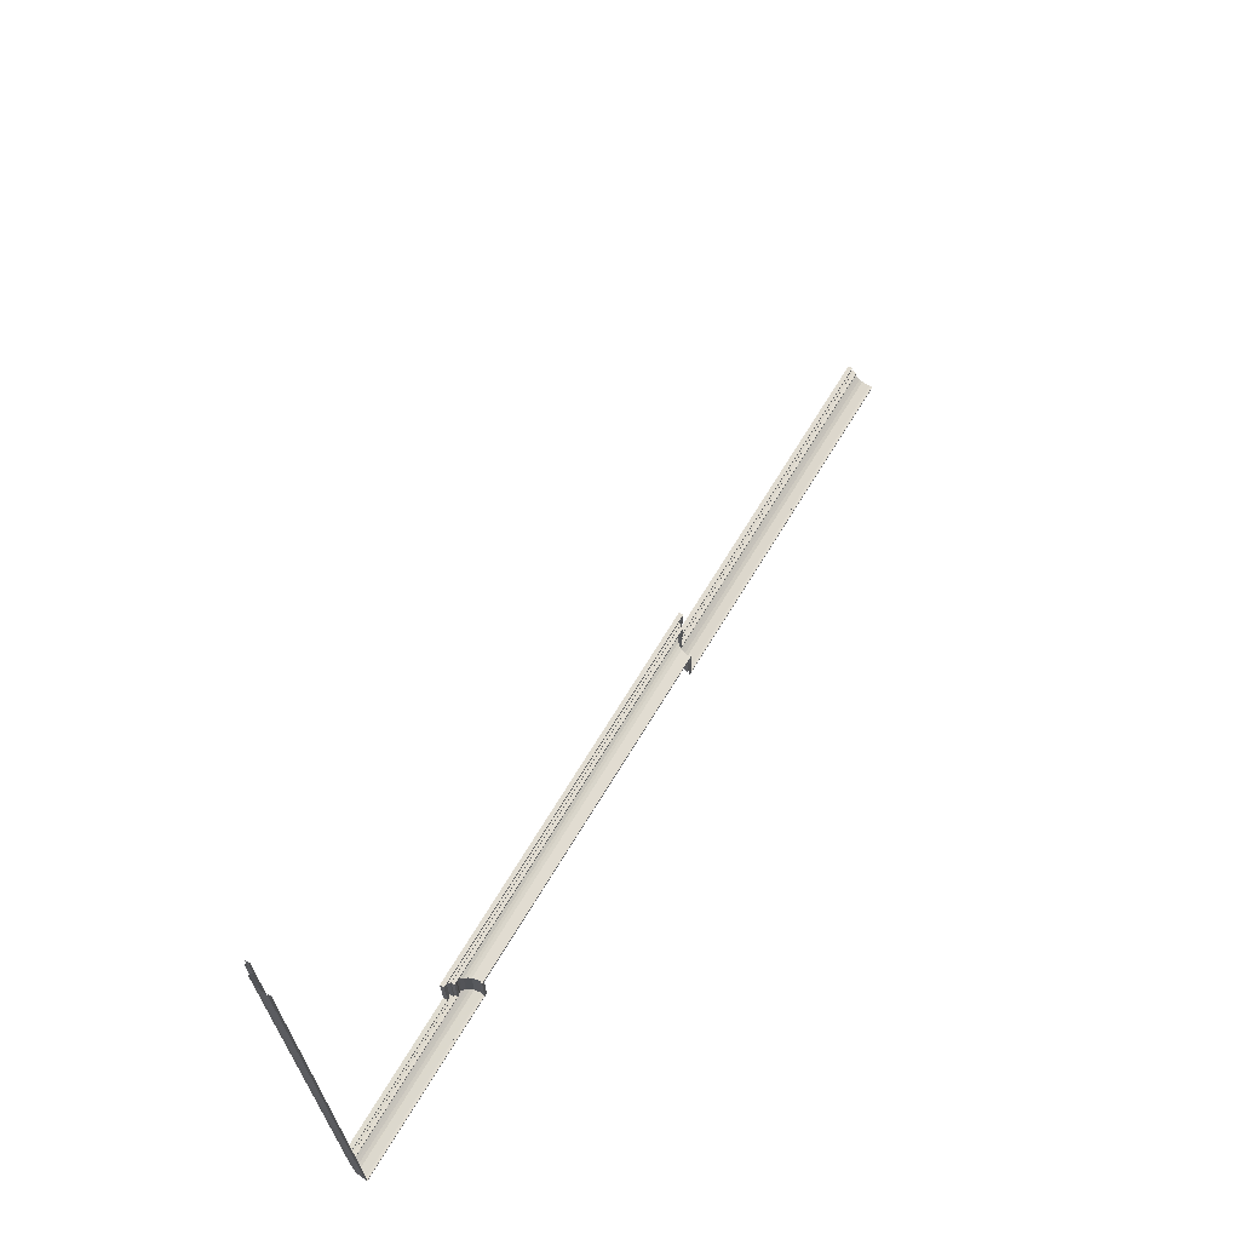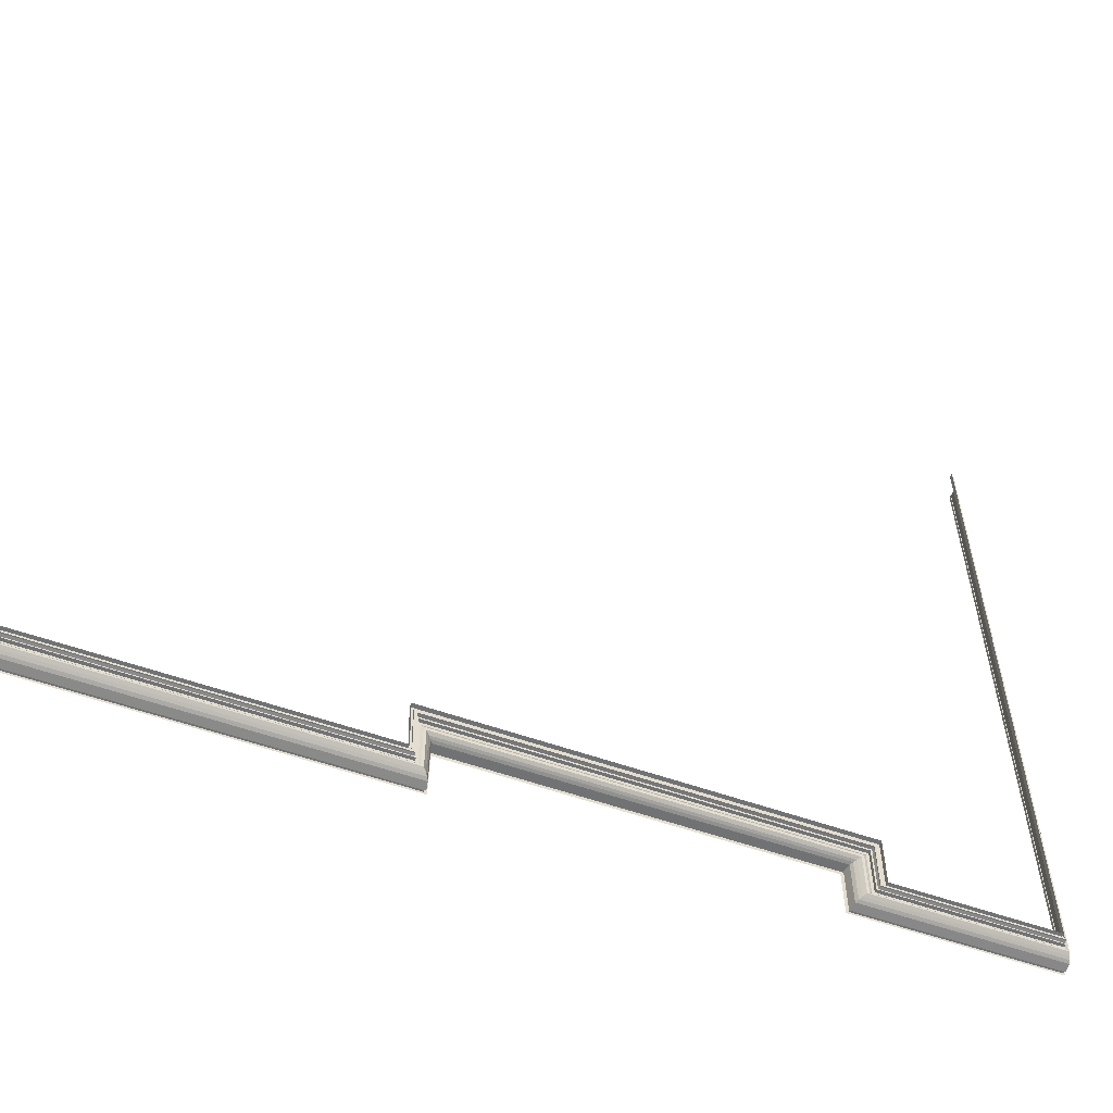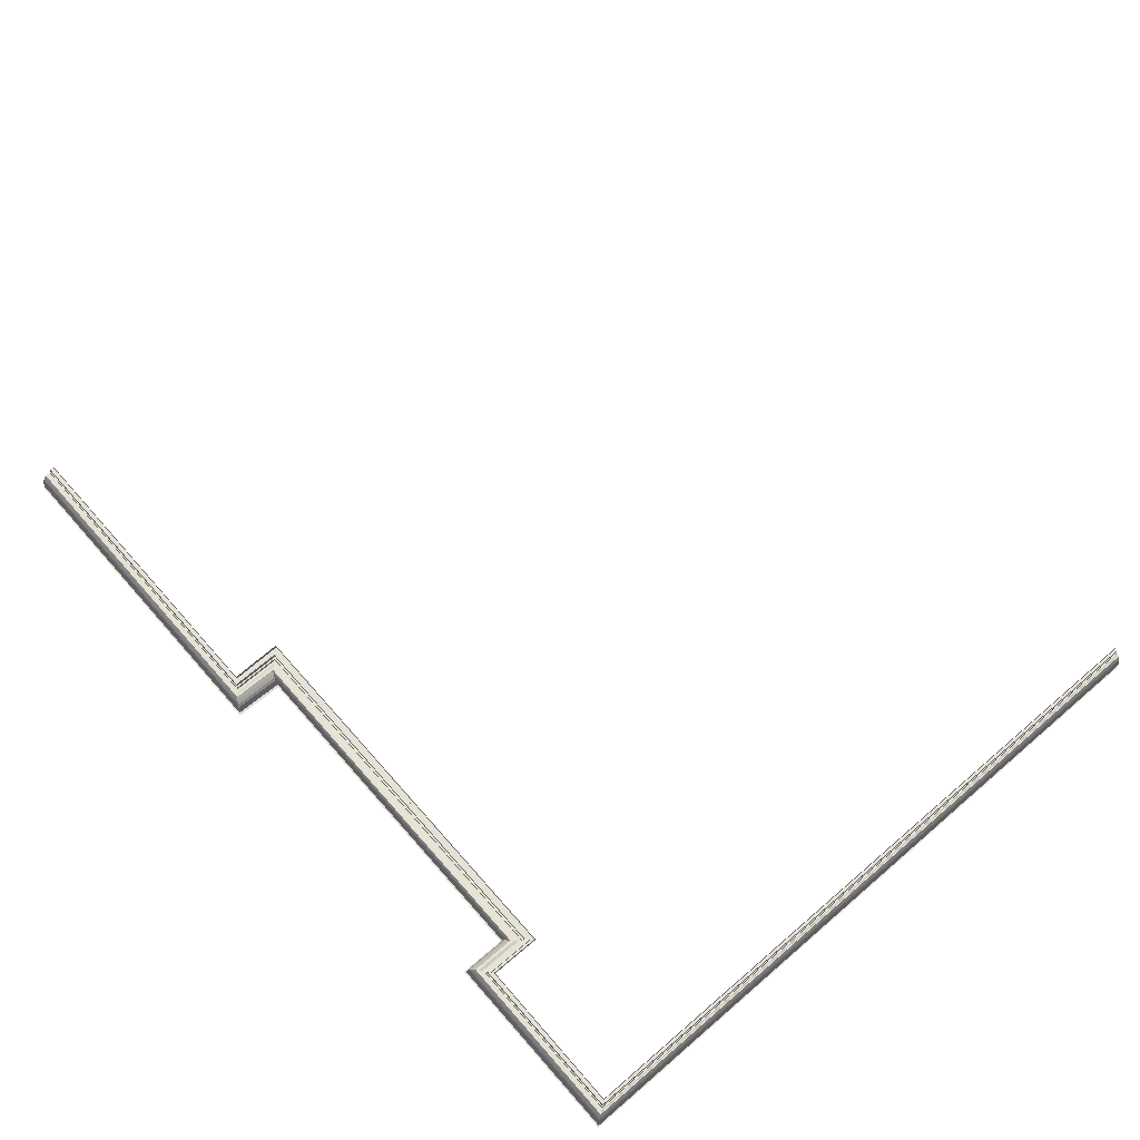
<metadata>
{"format":"obj","ext":"obj","renderer":"f3d","projection":"perspective","resolution":1024,"background":"white","views":[{"elev":69.3,"azim":-58.7,"up":"+Z"},{"elev":-55.5,"azim":159.4,"up":"+Z"},{"elev":64.1,"azim":-131.0,"up":"+Y"}]}
</metadata>
<code>
o Wallpaper.001
v 1.7 3.616 -4.054
v -0.8151 3.616 -4.054
v 1.712 3.674 -4.054
v -0.8272 3.674 -4.054
v 1.724 3.697 -4.05
v -0.84 3.697 -4.05
v 1.741 3.716 -4.043
v -0.8561 3.716 -4.043
v 1.762 3.737 -4.031
v -0.8772 3.737 -4.031
v -0.8161 3.616 -4.379
v -0.828 3.674 -4.371
v -0.8406 3.697 -4.363
v -0.8566 3.716 -4.352
v -0.8775 3.737 -4.338
v 1.705 3.616 -4.394
v 1.716 3.674 -4.386
v 1.728 3.697 -4.377
v 1.743 3.716 -4.366
v 1.762 3.737 -4.351
v 1.779 3.737 -4.01
v -0.8946 3.737 -4.01
v -0.8946 3.737 -4.327
v 1.778 3.737 -4.339
v 1.797 3.729 -3.991
v -0.9129 3.729 -3.991
v -0.9128 3.729 -4.315
v 1.795 3.729 -4.326
v 1.817 3.729 -3.972
v -0.9324 3.729 -3.972
v -0.932 3.729 -4.302
v 1.813 3.729 -4.313
v 1.817 3.752 -3.972
v -0.9324 3.752 -3.972
v -0.932 3.752 -4.302
v 1.813 3.752 -4.313
v 1.828 3.752 -3.959
v -0.9433 3.752 -3.959
v -0.9429 3.752 -4.295
v 1.823 3.752 -4.305
v 1.832 3.772 -3.958
v -0.9475 3.772 -3.958
v -0.9469 3.772 -4.292
v 1.827 3.772 -4.302
v 1.832 3.779 -3.958
v -0.9475 3.779 -3.958
v -0.9469 3.779 -4.292
v 1.827 3.779 -4.302
v 1.854 3.779 -3.931
v -0.9693 3.779 -3.931
v -0.9685 3.779 -4.278
v 1.847 3.779 -4.287
v 1.854 3.764 -3.931
v -0.9693 3.764 -3.931
v -0.9685 3.764 -4.278
v 1.847 3.764 -4.287
v 1.875 3.764 -3.908
v -0.991 3.764 -3.908
v -0.99 3.764 -4.264
v 1.867 3.764 -4.272
v 1.875 3.795 -3.908
v -0.991 3.795 -3.908
v -0.99 3.795 -4.264
v 1.867 3.795 -4.272
v 1.711 3.616 -4.04
v -0.8261 3.616 -4.04
v -0.8269 3.616 -4.372
v 1.715 3.616 -4.386
v 1.711 3.597 -4.04
v -0.8261 3.597 -4.04
v -0.8269 3.597 -4.372
v 1.715 3.597 -4.386
v 1.688 3.597 -4.063
v -0.8031 3.597 -4.063
v -0.8042 3.597 -4.387
v 1.694 3.597 -4.402
v 4.145 3.616 -4.394
v 4.145 3.674 -4.386
v 4.145 3.697 -4.377
v 4.145 3.716 -4.366
v 4.145 3.737 -4.351
v 4.145 3.737 -4.339
v 4.145 3.729 -4.326
v 4.145 3.729 -4.313
v 4.145 3.752 -4.313
v 4.145 3.752 -4.305
v 4.145 3.772 -4.302
v 4.145 3.779 -4.302
v 4.145 3.779 -4.287
v 4.145 3.764 -4.287
v 4.145 3.764 -4.272
v 4.145 3.795 -4.272
v 4.145 3.616 -4.386
v 4.145 3.597 -4.386
v 4.145 3.597 -4.402
v -2.182 3.616 -4.379
v -2.176 3.674 -4.372
v -2.17 3.697 -4.363
v -2.163 3.716 -4.353
v -2.153 3.737 -4.339
v -2.145 3.737 -4.328
v -2.137 3.729 -4.316
v -2.128 3.729 -4.304
v -2.128 3.752 -4.304
v -2.123 3.752 -4.297
v -2.121 3.772 -4.294
v -2.121 3.779 -4.294
v -2.111 3.779 -4.28
v -2.111 3.764 -4.28
v -2.101 3.764 -4.266
v -2.101 3.795 -4.266
v -2.177 3.616 -4.372
v -2.177 3.597 -4.372
v -2.187 3.597 -4.387
v -2.182 3.616 0.6382
v -2.176 3.674 0.6382
v -2.17 3.697 0.6382
v -2.163 3.716 0.6382
v -2.153 3.737 0.6382
v -2.145 3.737 0.6382
v -2.137 3.729 0.6382
v -2.128 3.729 0.6382
v -2.128 3.752 0.6382
v -2.123 3.752 0.6382
v -2.121 3.772 0.6382
v -2.121 3.779 0.6382
v -2.111 3.779 0.6382
v -2.111 3.764 0.6382
v -2.101 3.764 0.6382
v -2.101 3.795 0.6382
v -2.177 3.616 0.6382
v -2.177 3.597 0.6382
v -2.187 3.597 0.6382
v -0.8151 3.616 -4.054
v -0.8151 3.616 -4.054
v 1.7 3.616 -4.054
v 1.7 3.616 -4.054
v 1.712 3.674 -4.054
v -0.8272 3.674 -4.054
v -0.84 3.697 -4.05
v 1.724 3.697 -4.05
v -0.8561 3.716 -4.043
v 1.741 3.716 -4.043
v -0.8772 3.737 -4.031
v -0.8772 3.737 -4.031
v 1.762 3.737 -4.031
v 1.762 3.737 -4.031
v -0.8161 3.616 -4.379
v -0.8161 3.616 -4.379
v -0.828 3.674 -4.371
v -0.8406 3.697 -4.363
v -0.8566 3.716 -4.352
v -0.8775 3.737 -4.338
v -0.8775 3.737 -4.338
v 1.716 3.674 -4.386
v 1.705 3.616 -4.394
v 1.705 3.616 -4.394
v 1.728 3.697 -4.377
v 1.743 3.716 -4.366
v 1.762 3.737 -4.351
v 1.762 3.737 -4.351
v 1.778 3.737 -4.339
v 1.795 3.729 -4.326
v -0.9128 3.729 -4.315
v -0.8946 3.737 -4.327
v -0.9324 3.729 -3.972
v -0.9324 3.729 -3.972
v 1.817 3.729 -3.972
v 1.817 3.729 -3.972
v -0.932 3.729 -4.302
v -0.932 3.729 -4.302
v 1.813 3.729 -4.313
v 1.813 3.729 -4.313
v -0.9324 3.752 -3.972
v -0.9324 3.752 -3.972
v 1.817 3.752 -3.972
v 1.817 3.752 -3.972
v -0.932 3.752 -4.302
v -0.932 3.752 -4.302
v 1.813 3.752 -4.313
v 1.813 3.752 -4.313
v -0.9433 3.752 -3.959
v -0.9433 3.752 -3.959
v 1.828 3.752 -3.959
v 1.828 3.752 -3.959
v -0.9429 3.752 -4.295
v -0.9429 3.752 -4.295
v 1.823 3.752 -4.305
v 1.823 3.752 -4.305
v 1.832 3.772 -3.958
v 1.827 3.772 -4.302
v -0.9469 3.772 -4.292
v -0.9475 3.772 -3.958
v -0.9475 3.779 -3.958
v -0.9475 3.779 -3.958
v 1.832 3.779 -3.958
v 1.832 3.779 -3.958
v -0.9469 3.779 -4.292
v -0.9469 3.779 -4.292
v 1.827 3.779 -4.302
v 1.827 3.779 -4.302
v -0.9693 3.779 -3.931
v -0.9693 3.779 -3.931
v 1.854 3.779 -3.931
v 1.854 3.779 -3.931
v -0.9685 3.779 -4.278
v -0.9685 3.779 -4.278
v 1.847 3.779 -4.287
v 1.847 3.779 -4.287
v -0.9693 3.764 -3.931
v -0.9693 3.764 -3.931
v 1.854 3.764 -3.931
v 1.854 3.764 -3.931
v -0.9685 3.764 -4.278
v -0.9685 3.764 -4.278
v 1.847 3.764 -4.287
v 1.847 3.764 -4.287
v -0.991 3.764 -3.908
v -0.991 3.764 -3.908
v 1.875 3.764 -3.908
v 1.875 3.764 -3.908
v -0.99 3.764 -4.264
v -0.99 3.764 -4.264
v 1.867 3.764 -4.272
v 1.867 3.764 -4.272
v 1.875 3.795 -3.908
v 1.867 3.795 -4.272
v -0.99 3.795 -4.264
v -0.991 3.795 -3.908
v -0.8261 3.616 -4.04
v -0.8261 3.616 -4.04
v 1.711 3.616 -4.04
v 1.711 3.616 -4.04
v -0.8269 3.616 -4.372
v -0.8269 3.616 -4.372
v 1.715 3.616 -4.386
v 1.715 3.616 -4.386
v -0.8261 3.597 -4.04
v -0.8261 3.597 -4.04
v 1.711 3.597 -4.04
v 1.711 3.597 -4.04
v -0.8269 3.597 -4.372
v -0.8269 3.597 -4.372
v 1.715 3.597 -4.386
v 1.715 3.597 -4.386
v 4.145 3.737 -4.339
v 4.145 3.737 -4.351
v 4.145 3.616 -4.394
v 4.145 3.779 -4.302
v 4.145 3.729 -4.326
v 4.145 3.779 -4.287
v 4.145 3.729 -4.313
v 4.145 3.764 -4.287
v 4.145 3.752 -4.313
v 4.145 3.616 -4.386
v 4.145 3.764 -4.272
v 4.145 3.597 -4.386
v 4.145 3.752 -4.305
v -2.182 3.616 -4.379
v -2.182 3.616 -4.379
v -2.176 3.674 -4.372
v -2.17 3.697 -4.363
v -2.163 3.716 -4.353
v -2.153 3.737 -4.339
v -2.153 3.737 -4.339
v -2.137 3.729 -4.316
v -2.137 3.729 -4.316
v -2.145 3.737 -4.328
v -2.145 3.737 -4.328
v -2.128 3.752 -4.304
v -2.128 3.752 -4.304
v -2.128 3.729 -4.304
v -2.128 3.729 -4.304
v -2.121 3.772 -4.294
v -2.123 3.752 -4.297
v -2.123 3.752 -4.297
v -2.121 3.779 -4.294
v -2.121 3.779 -4.294
v -2.111 3.764 -4.28
v -2.111 3.764 -4.28
v -2.111 3.779 -4.28
v -2.111 3.779 -4.28
v -2.101 3.795 -4.266
v -2.101 3.764 -4.266
v -2.101 3.764 -4.266
v -2.177 3.616 -4.372
v -2.177 3.616 -4.372
v -2.177 3.597 -4.372
v -2.177 3.597 -4.372
v -2.111 3.764 0.6382
v -2.101 3.764 0.6382
v -2.182 3.616 0.6382
v -2.121 3.779 0.6382
v -2.111 3.779 0.6382
v -2.123 3.752 0.6382
v -2.128 3.729 0.6382
v -2.128 3.752 0.6382
v -2.177 3.597 0.6382
v -2.177 3.616 0.6382
v -2.145 3.737 0.6382
v -2.137 3.729 0.6382
v -2.153 3.737 0.6382
f 136 138 139 134
f 139 138 141 140
f 140 141 143 142
f 142 143 146 144
f 8 145 153 152
f 6 8 152 151
f 4 6 151 150
f 135 4 150 148
f 147 7 159 160
f 7 5 158 159
f 5 3 155 158
f 3 137 156 155
f 9 161 162 21
f 154 10 22 165
f 10 9 21 22
f 21 162 163 25
f 165 22 26 164
f 22 21 25 26
f 25 163 172 168
f 164 26 166 170
f 26 25 168 166
f 169 173 180 177
f 171 167 175 178
f 30 29 176 174
f 33 181 188 184
f 179 34 182 186
f 34 33 184 182
f 185 189 191 41
f 187 183 42 192
f 38 37 190 193
f 41 191 200 197
f 192 42 195 198
f 193 190 196 194
f 45 201 208 204
f 199 46 202 206
f 46 45 204 202
f 205 209 216 213
f 207 203 211 214
f 50 49 212 210
f 53 217 224 220
f 215 54 218 222
f 54 53 220 218
f 221 225 227 61
f 223 219 62 228
f 58 57 226 229
f 157 1 232 236
f 2 149 234 230
f 1 2 230 232
f 237 233 241 244
f 231 235 242 239
f 65 66 238 240
f 245 69 73 76
f 70 243 75 74
f 69 70 74 73
f 19 18 79 80
f 162 161 81 246
f 17 16 248 78
f 48 44 87 249
f 28 24 82 250
f 208 201 88 251
f 172 163 83 252
f 20 19 80 247
f 56 52 89 253
f 18 17 78 79
f 36 32 84 254
f 157 236 255 77
f 224 217 90 256
f 68 72 257 93
f 188 181 85 258
f 64 60 91 92
f 245 76 95 94
f 44 40 86 87
f 11 12 261 259
f 31 35 270 273
f 71 67 287 288
f 215 222 284 280
f 179 186 275 271
f 75 243 289 114
f 59 63 283 285
f 14 15 264 263
f 39 43 274 276
f 12 13 262 261
f 154 165 268 265
f 43 47 277 274
f 23 27 266 269
f 199 206 281 278
f 164 170 272 267
f 13 14 263 262
f 51 55 279 282
f 234 149 260 286
f 98 99 118 117
f 280 284 291 128
f 96 97 116 292
f 278 281 294 126
f 105 106 125 124
f 103 104 297 122
f 113 112 131 298
f 101 102 301 120
f 99 100 302 118
f 110 111 130 129
f 97 98 117 116
f 108 109 290 127
f 106 107 293 125
f 271 275 295 123
f 114 289 132 133
f 267 272 296 121
f 265 268 300 119
f 286 260 115 299

</code>
